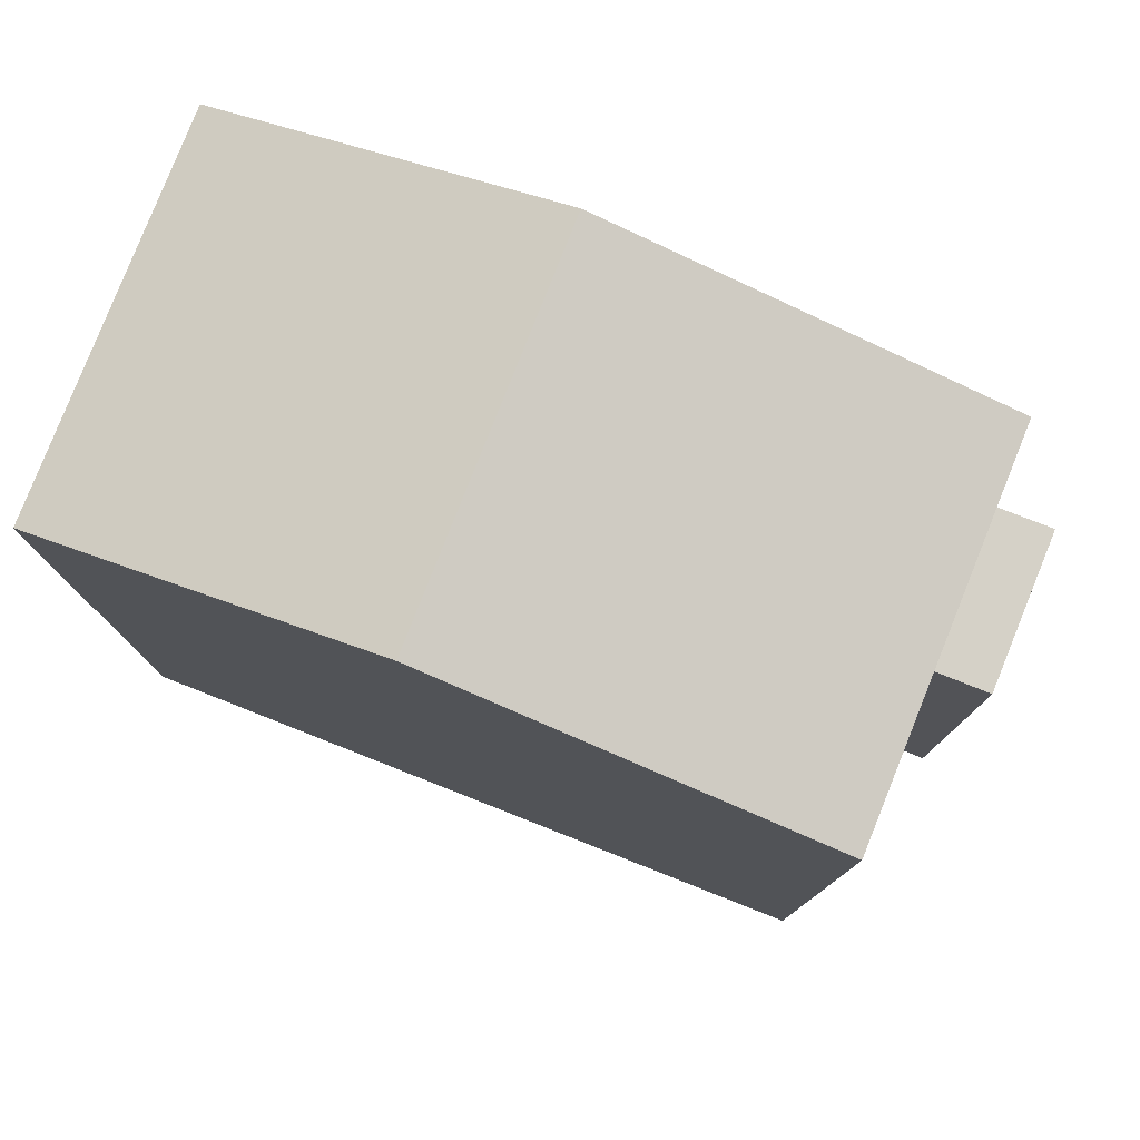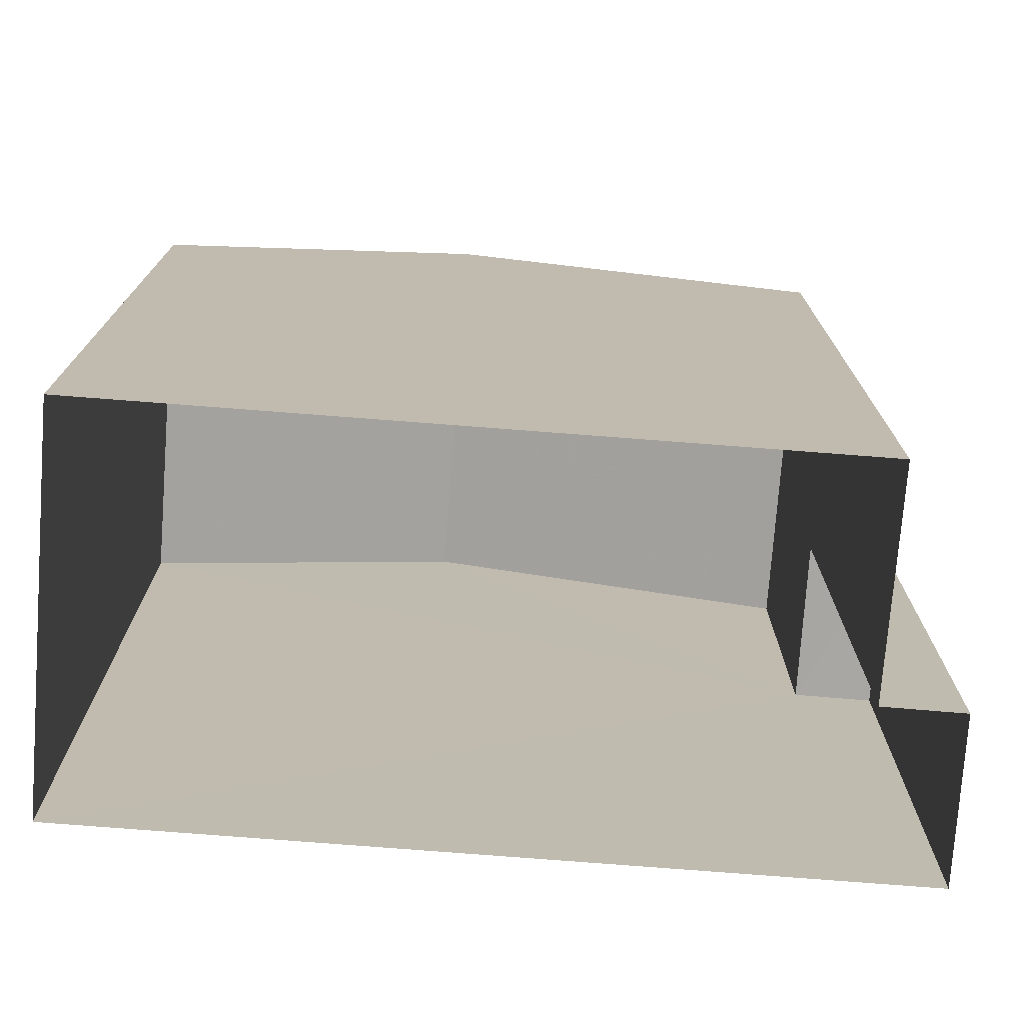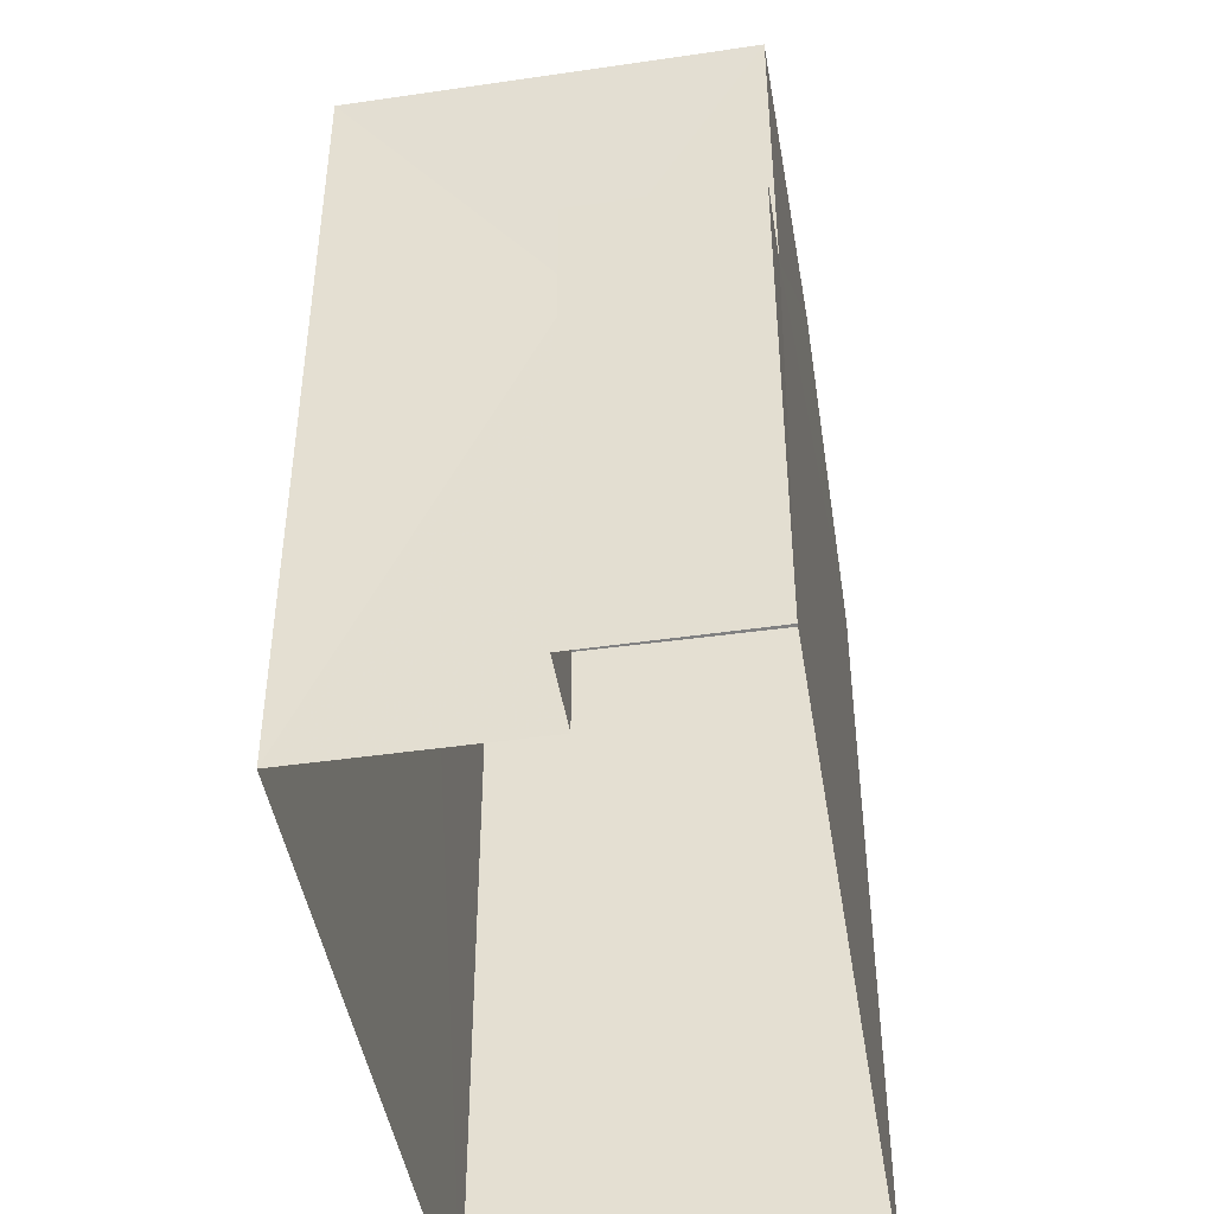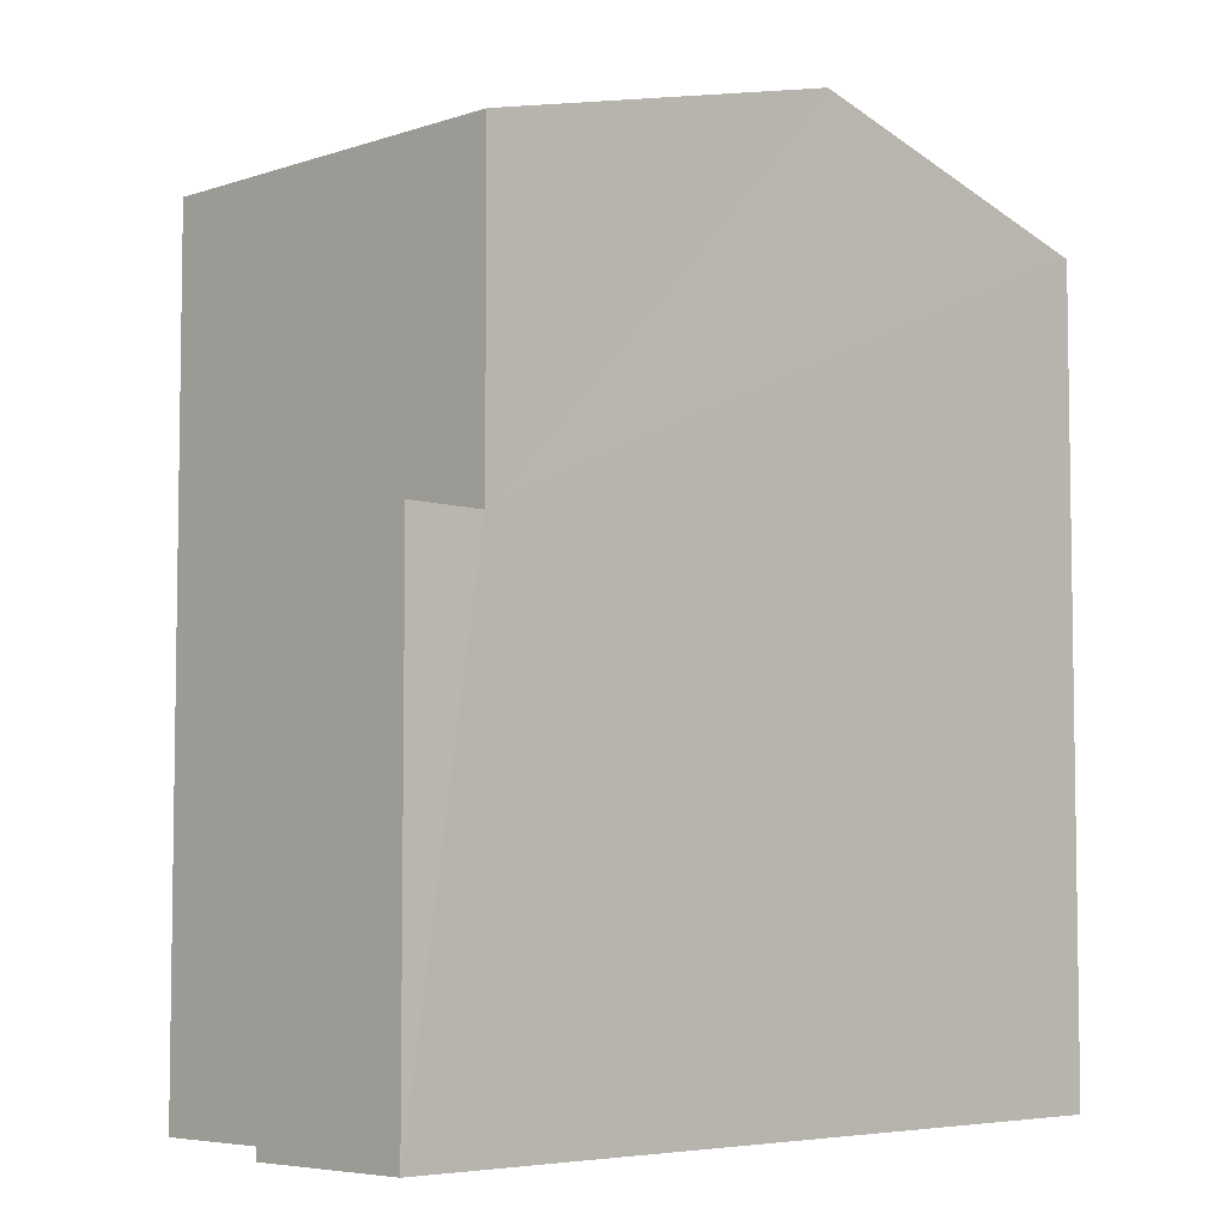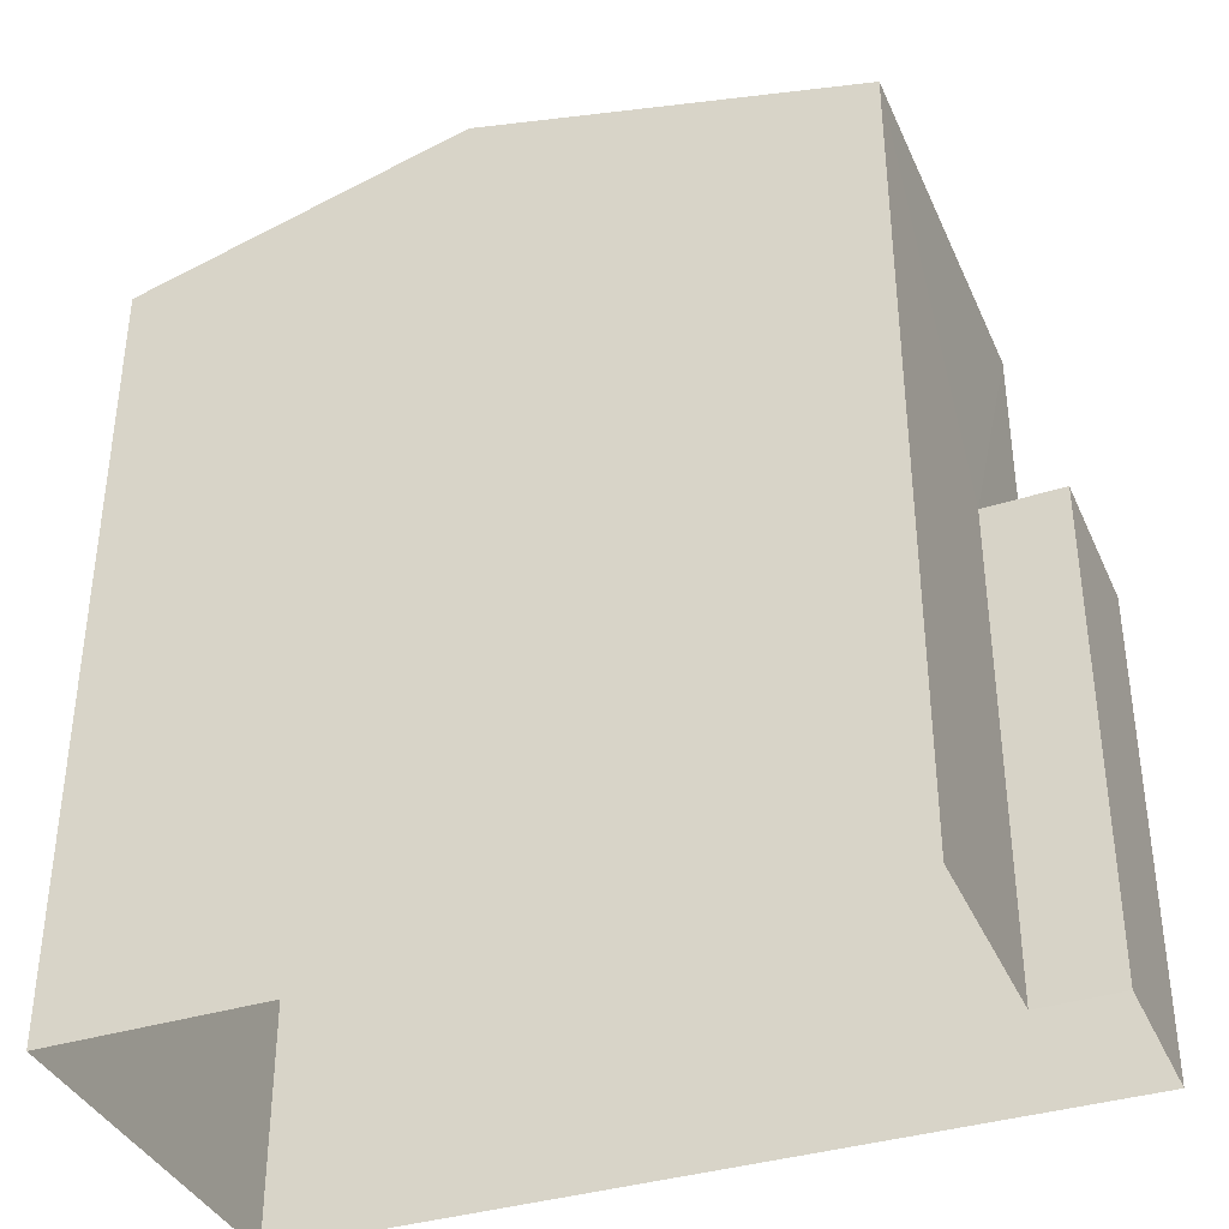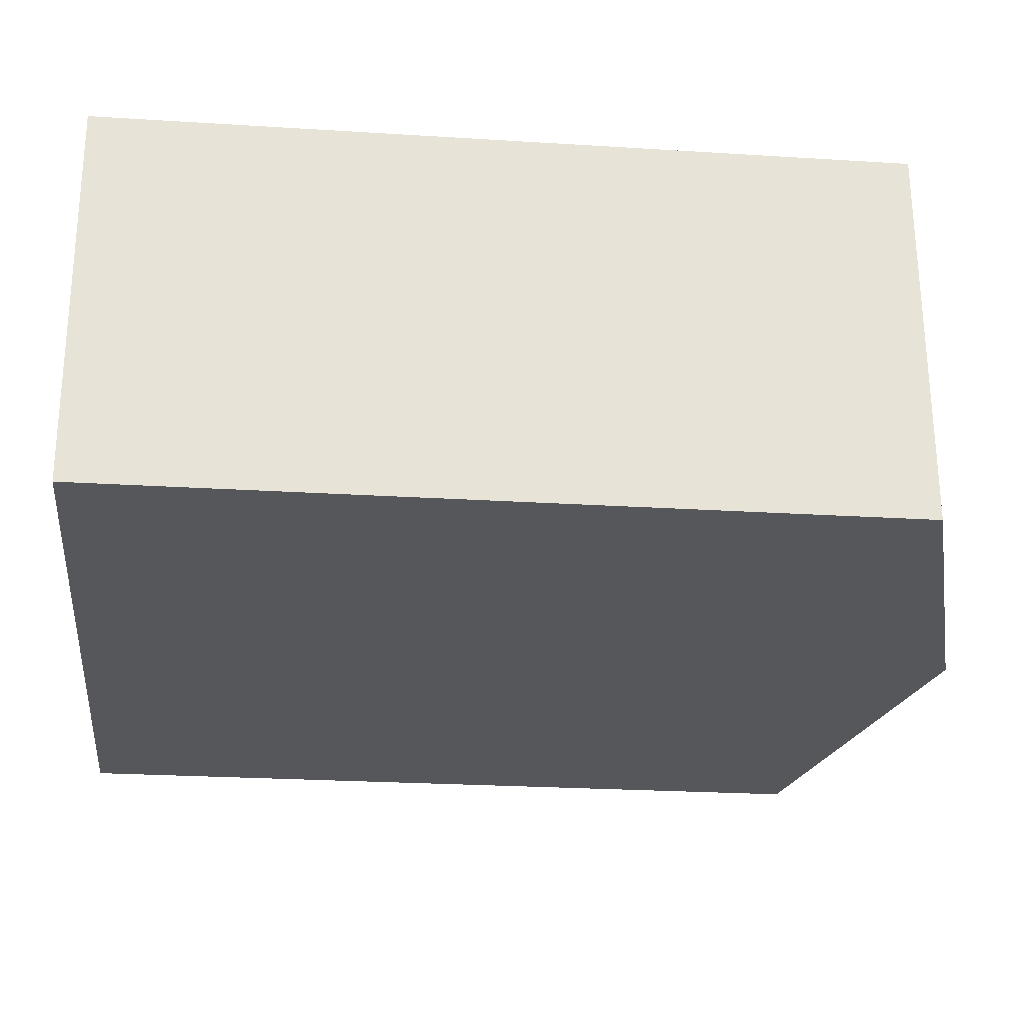
<metadata>
{"format":"obj","ext":"obj","renderer":"f3d","projection":"perspective","resolution":1024,"background":"white","views":[{"elev":79.0,"azim":19.5,"up":"+Z"},{"elev":-74.5,"azim":-6.5,"up":"+Z"},{"elev":-44.8,"azim":97.1,"up":"+Z"},{"elev":-5.6,"azim":133.2,"up":"+Z"},{"elev":-37.2,"azim":19.7,"up":"+Z"},{"elev":-24.7,"azim":-95.9,"up":"+Y"}]}
</metadata>
<code>
v -3.739e+05 -1.046e+05 23.43
v -3.739e+05 -1.045e+05 23.43
v -3.739e+05 -1.045e+05 23.43
v -3.739e+05 -1.046e+05 23.43
v -3.739e+05 -1.046e+05 23.43
v -3.739e+05 -1.046e+05 23.43
v -3.739e+05 -1.045e+05 29.48
v -3.739e+05 -1.046e+05 29.48
v -3.739e+05 -1.045e+05 29.48
v -3.739e+05 -1.046e+05 29.48
v -3.739e+05 -1.046e+05 34.5
v -3.739e+05 -1.045e+05 33.3
v -3.739e+05 -1.045e+05 34.5
v -3.739e+05 -1.046e+05 33.3
v -3.739e+05 -1.046e+05 33.3
v -3.739e+05 -1.045e+05 33.3
f 1 2 3
f 3 4 1
f 5 2 1
f 6 5 1
f 7 8 9
f 7 10 8
f 11 12 13
f 11 14 12
f 13 15 11
f 13 16 15
f 6 10 14
f 14 10 12
f 6 1 10
f 12 10 7
f 16 13 7
f 16 7 2
f 13 12 7
f 2 7 3
f 3 7 9
f 16 2 5
f 15 16 5
f 10 4 8
f 10 1 4
f 15 5 11
f 5 6 11
f 6 14 11
f 9 4 3
f 9 8 4

</code>
